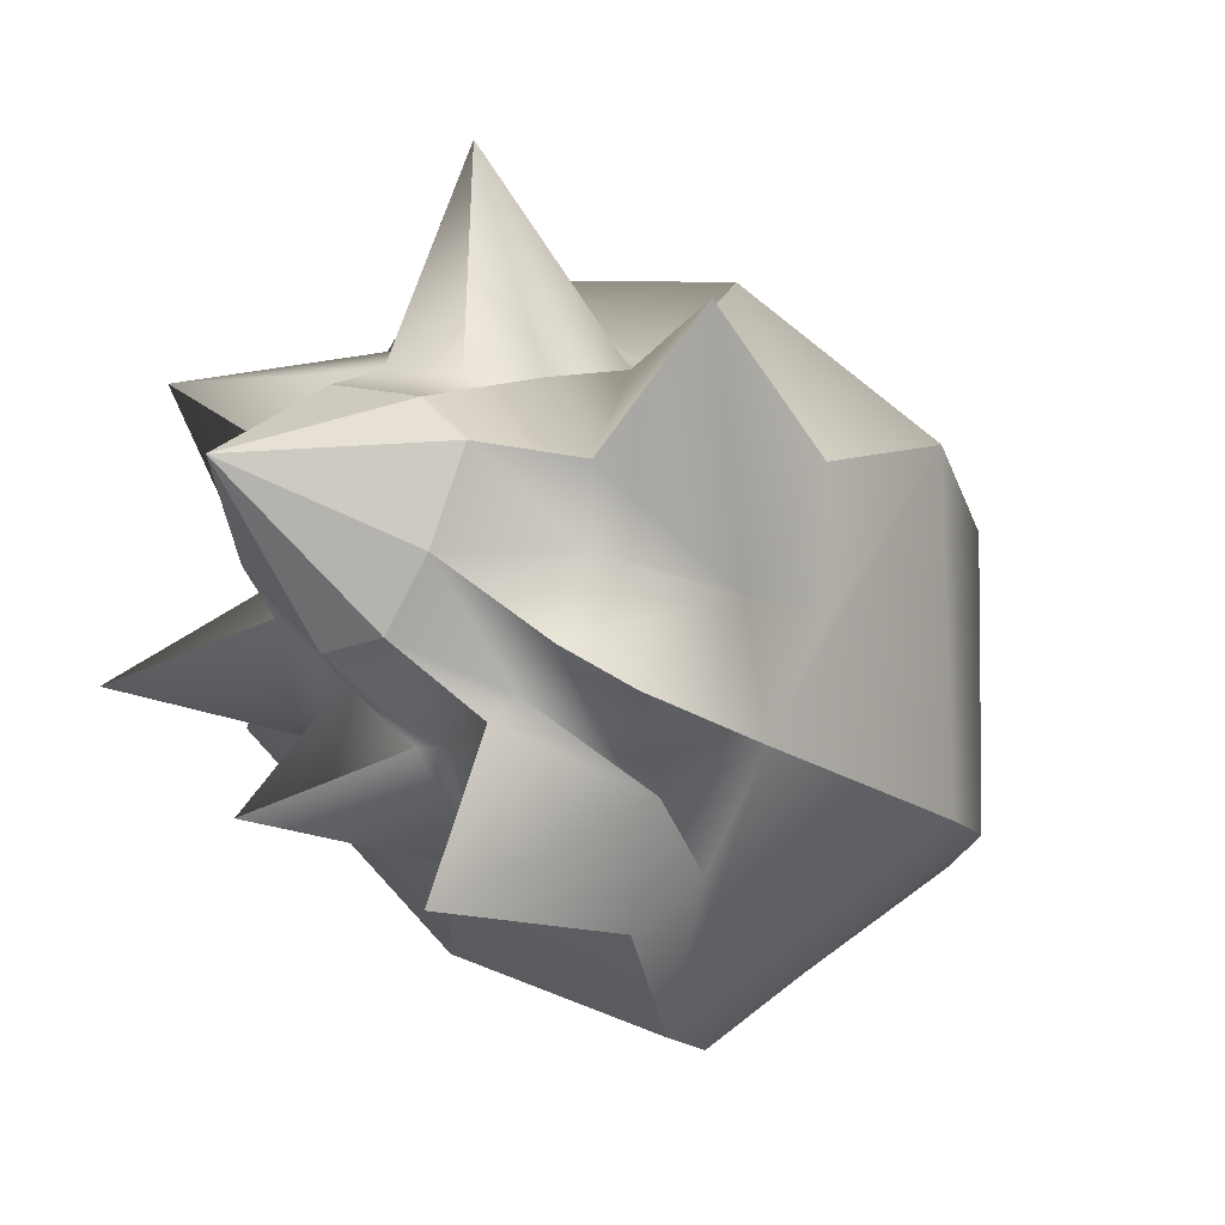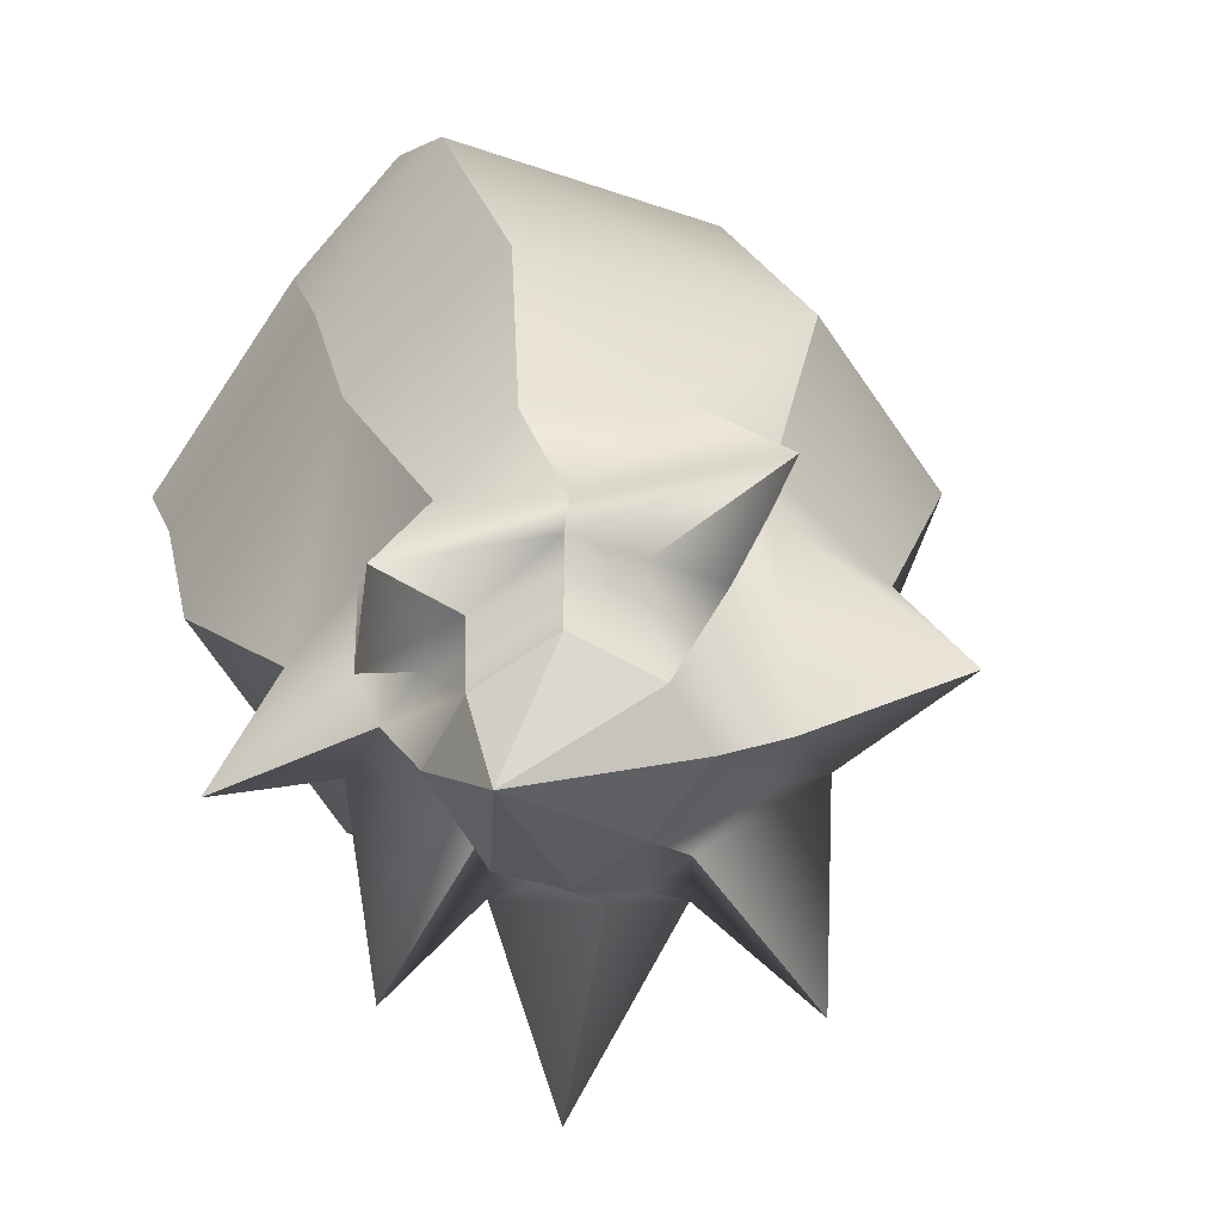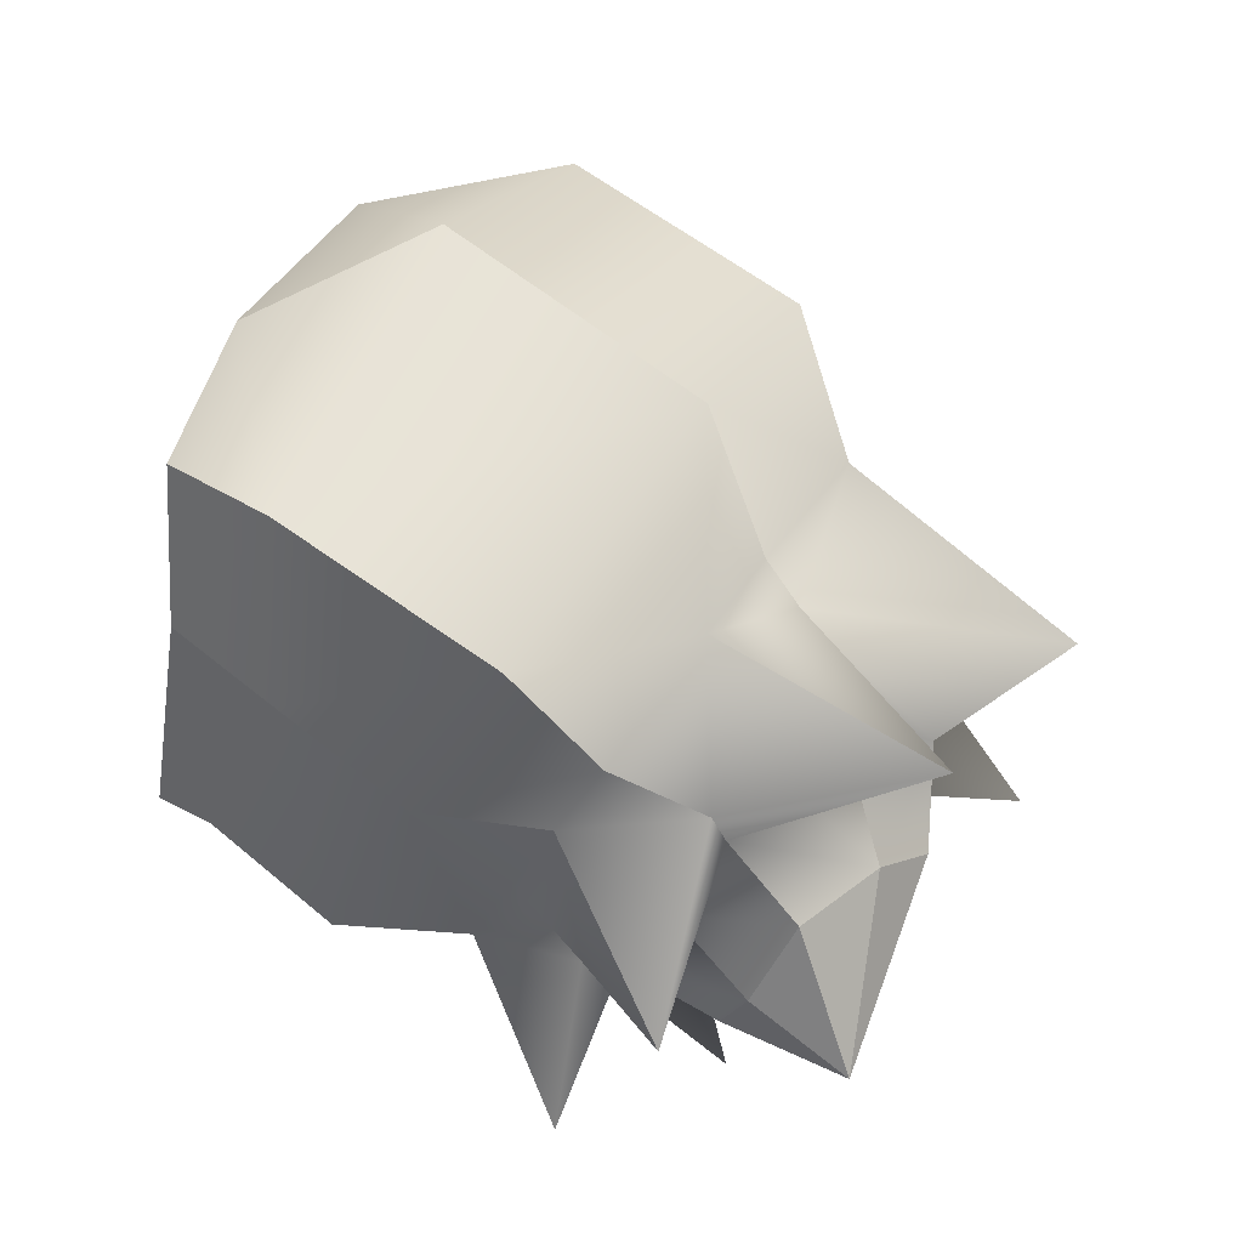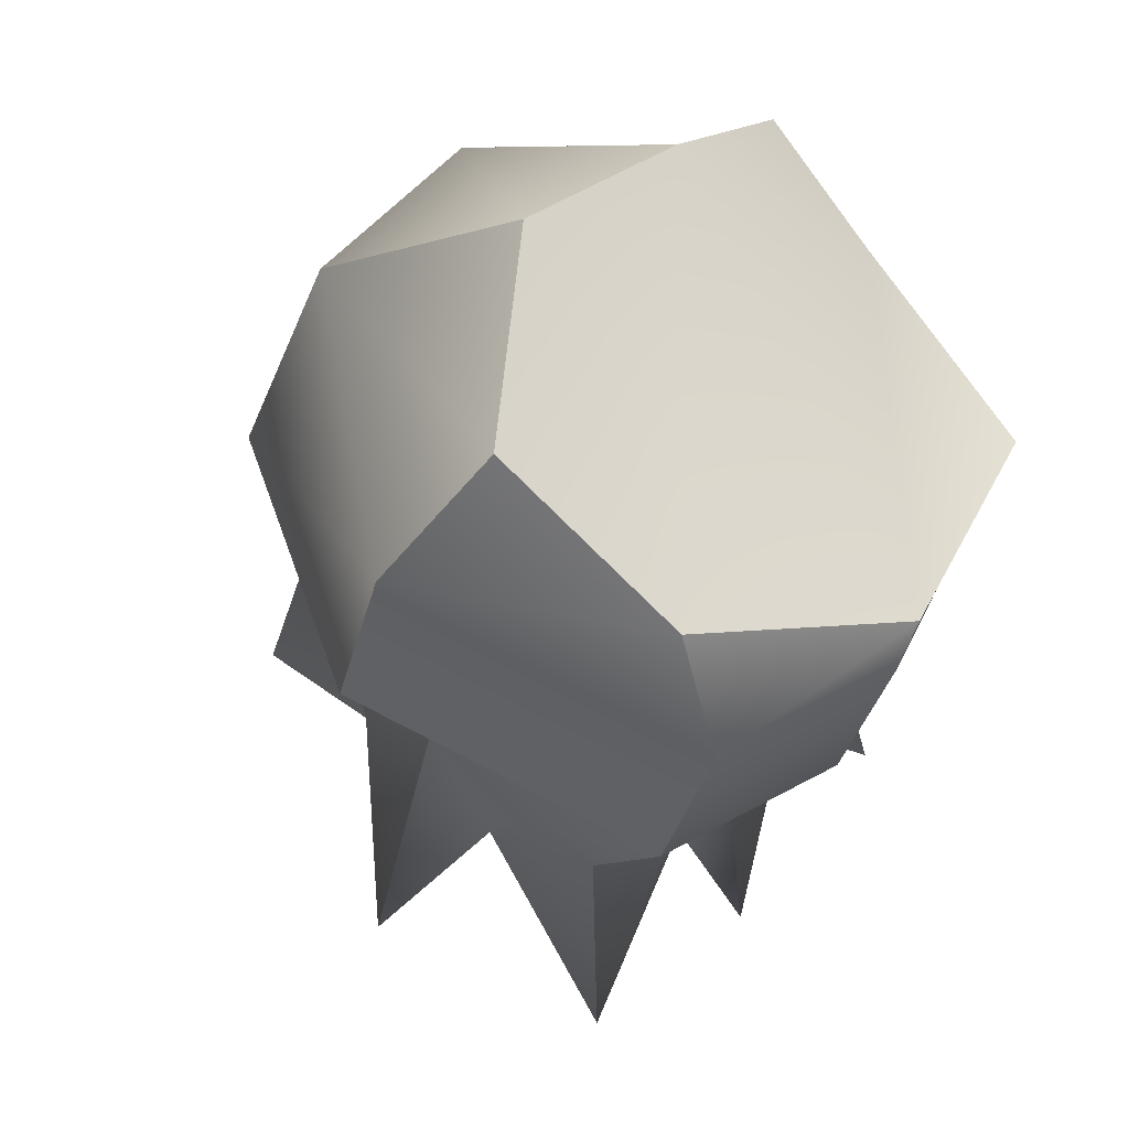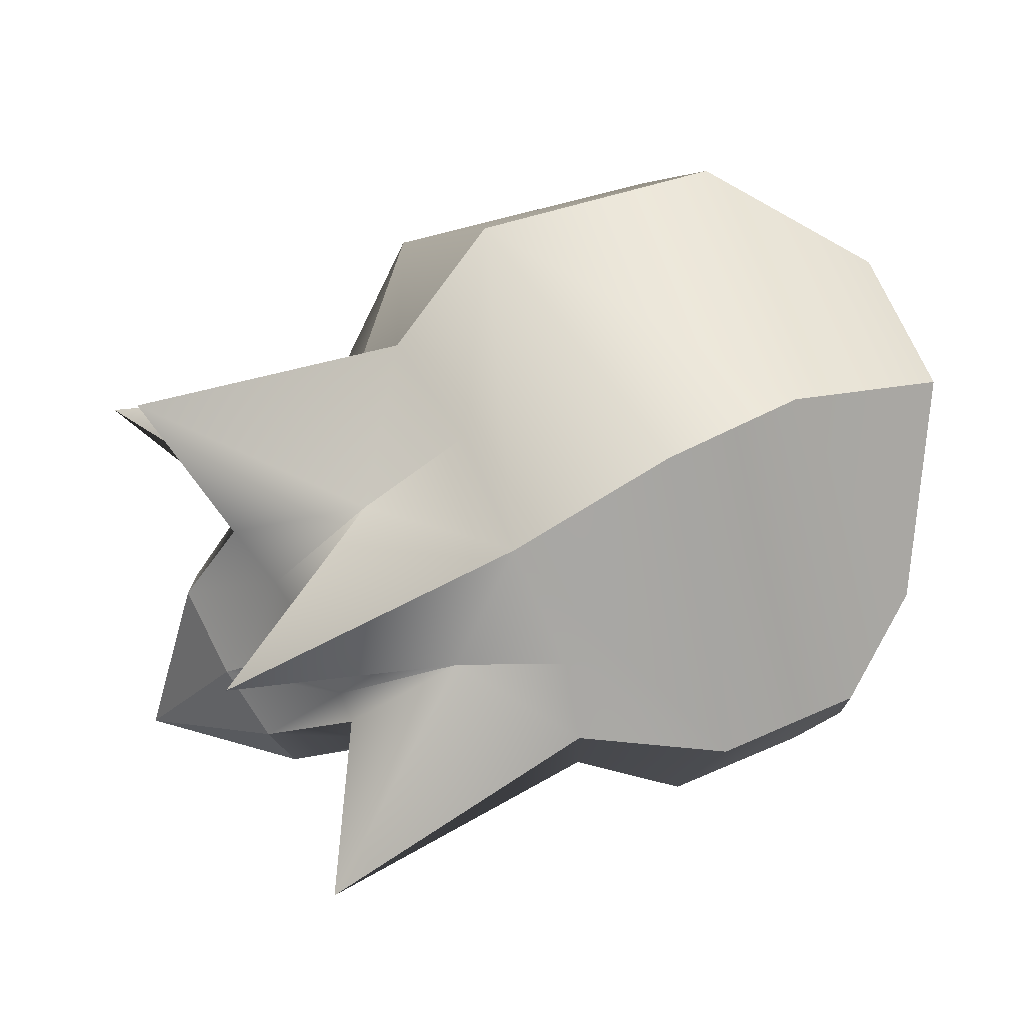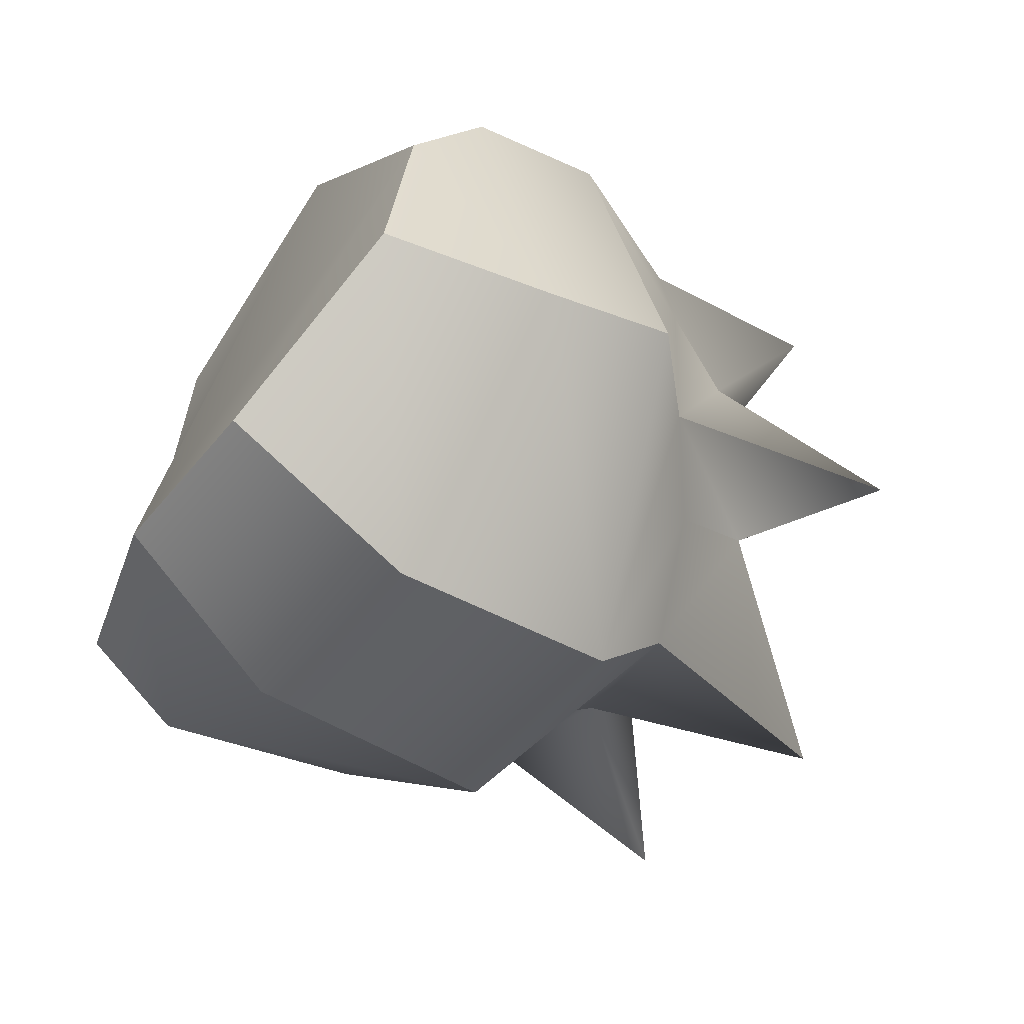
<metadata>
{"format":"obj","ext":"obj","renderer":"f3d","projection":"perspective","resolution":1024,"background":"white","views":[{"elev":-40.2,"azim":67.1,"up":"+Z"},{"elev":4.1,"azim":33.0,"up":"+Z"},{"elev":-26.6,"azim":22.6,"up":"+Y"},{"elev":-14.4,"azim":-149.4,"up":"+Z"},{"elev":-42.7,"azim":141.6,"up":"+Z"},{"elev":73.8,"azim":42.3,"up":"+Y"}]}
</metadata>
<code>
g default1
v 1.294 -1.389 -0.4264
v 1.665 -1.292 -0.05802
v 1.538 -1.063 -0.7543
v 1.935 -0.9996 -0.3856
v 1.246 0.9086 0.5244
v 0.2732 0.3998 -0.8892
v -0.06306 -0.7803 0.1217
v 0.7202 -0.5006 1.25
v 1.819 0.4617 0.2324
v 0.5882 0.1364 -1.096
v 0.2292 -1.057 -0.102
v 1.234 -0.8935 0.9168
v 1.867 0.06596 -0.01709
v 0.9638 -0.1336 -1.059
v 0.625 -1.105 -0.2168
v 1.329 -1.002 0.4879
v 2.449 -0.5436 -0.1757
v 1.371 -0.8627 -1.438
v 0.7577 -1.614 -0.5085
v 1.541 -1.082 0.2638
v 1.456 -1.419 -0.2199
v 1.744 -1.023 -0.6155
v 0.4798 -0.7766 0.7452
v 0.996 0.9701 -0.4319
v 1.293 0.7045 -0.6589
v 0.7782 -1.039 0.5166
v 1.396 0.08307 -0.6542
v 1.078 -1.037 0.2448
v 2.013 -0.5602 -1.123
v 1.326 -1.651 0.1132
v 1.67 -1.605 -0.4264
v 1.356 -1.173 -0.707
v -0.02178 -0.1483 -0.5725
v 1.081 0.4322 1.027
v 0.2956 -0.4112 -0.7772
v 1.729 -0.1212 0.7423
v 0.7495 -0.5847 -0.7175
v 1.725 -0.3692 0.3081
v 1.07 -1.285 -1.072
v 1.783 -0.4793 0.2014
v 1.854 -1.099 -0.1971
v 1.547 -1.113 0.1713
v 1.303 -1.208 -0.04187
v 1.029 -1.215 -0.3459
v 1.062 -0.8063 -0.6925
v 1.428 -0.734 -0.85
v 1.637 -0.6318 -0.7109
v 1.974 -0.6706 -0.3658
v 1.827 -0.7498 0.02987
v 1.658 0.1568 -0.3722
v 1.803 -0.1657 -0.5247
v 1.827 -0.6261 -0.5393
v 1.382 -0.2294 -0.9113
v 1.514 -0.6806 -0.8094
v 1.135 0.009331 -0.9363
v 0.8117 -0.3245 -0.9679
v 0.8857 -0.5223 -0.9088
v 1.226 -0.7679 -0.8002
v 0.7767 -1.036 -0.518
v 1.046 -1.011 -0.5192
v 0.8517 -1.071 0.014
v 0.968 -1.24 -0.207
v 1.166 -1.211 -0.1939
v 1.629 -0.6691 0.5072
v 2.24 -1.121 0.3848
v 1.687 -0.9314 0.1006
v 0.6968 -0.8049 -0.5055
v 0.2139 -0.5394 0.8581
v -0.1786 -0.7214 0.2193
v -0.1431 -0.03469 -0.4731
v 0.2351 0.6561 -0.605
v 0.5247 1.131 -0.1862
v 0.3959 0.3513 0.9214
v 0.3915 -0.2631 1.223
v 0.5473 0.951 0.5232
g polySurface4
f 23 68 7
f 7 68 69
f 33 7 70
f 70 7 69
f 72 24 71
f 71 24 6
f 34 73 8
f 8 73 74
f 24 72 5
f 5 72 75
f 74 68 8
f 8 68 23
f 33 70 6
f 6 70 71
f 73 34 75
f 75 34 5
f 5 9 24
f 24 9 25
f 31 4 41
f 50 13 51
f 51 13 17
f 52 51 48
f 48 51 17
f 47 52 22
f 22 52 4
f 48 4 52
f 4 31 22
f 25 9 27
f 27 9 50
f 9 13 50
f 50 51 27
f 27 51 29
f 54 53 47
f 47 53 29
f 29 51 47
f 47 51 52
f 55 27 53
f 53 27 29
f 33 6 35
f 35 6 10
f 24 25 6
f 6 25 10
f 31 3 22
f 25 27 10
f 27 55 10
f 10 55 14
f 14 18 56
f 57 56 18
f 58 57 46
f 46 57 18
f 55 53 14
f 14 53 18
f 47 22 54
f 22 3 54
f 3 46 54
f 54 46 53
f 53 46 18
f 3 31 32
f 45 58 32
f 32 58 3
f 46 3 58
f 26 23 11
f 11 23 7
f 33 35 7
f 7 35 11
f 31 1 32
f 45 32 60
f 32 1 60
f 1 44 60
f 2 31 41
f 31 2 21
f 1 31 21
f 1 21 44
f 44 21 63
f 21 43 63
f 63 43 62
f 62 43 30
f 61 62 28
f 28 62 30
f 34 8 36
f 36 8 12
f 9 36 13
f 13 36 38
f 36 9 34
f 34 9 5
f 38 40 13
f 13 40 17
f 49 41 48
f 48 41 4
f 49 48 40
f 40 48 17
f 8 23 12
f 12 23 26
f 16 64 12
f 12 64 36
f 64 38 36
f 65 64 20
f 20 64 16
f 2 41 42
f 42 41 66
f 41 49 66
f 20 42 65
f 66 65 42
f 12 26 16
f 16 26 28
f 21 2 43
f 43 2 42
f 20 30 42
f 43 42 30
f 30 20 28
f 28 20 16
f 40 65 49
f 65 66 49
f 65 40 64
f 64 40 38
f 37 35 56
f 35 10 56
f 56 10 14
f 59 39 60
f 45 60 39
f 58 45 57
f 39 57 45
f 56 57 37
f 37 57 39
f 35 37 11
f 37 67 11
f 11 67 15
f 61 15 62
f 62 15 19
f 63 62 44
f 44 62 19
f 19 15 59
f 59 15 67
f 19 59 44
f 44 59 60
f 11 15 26
f 15 61 26
f 26 61 28
f 67 37 59
f 59 37 39
f 74 73 68
f 69 68 70
f 68 73 70
f 70 73 71
f 73 75 71
f 72 71 75

</code>
